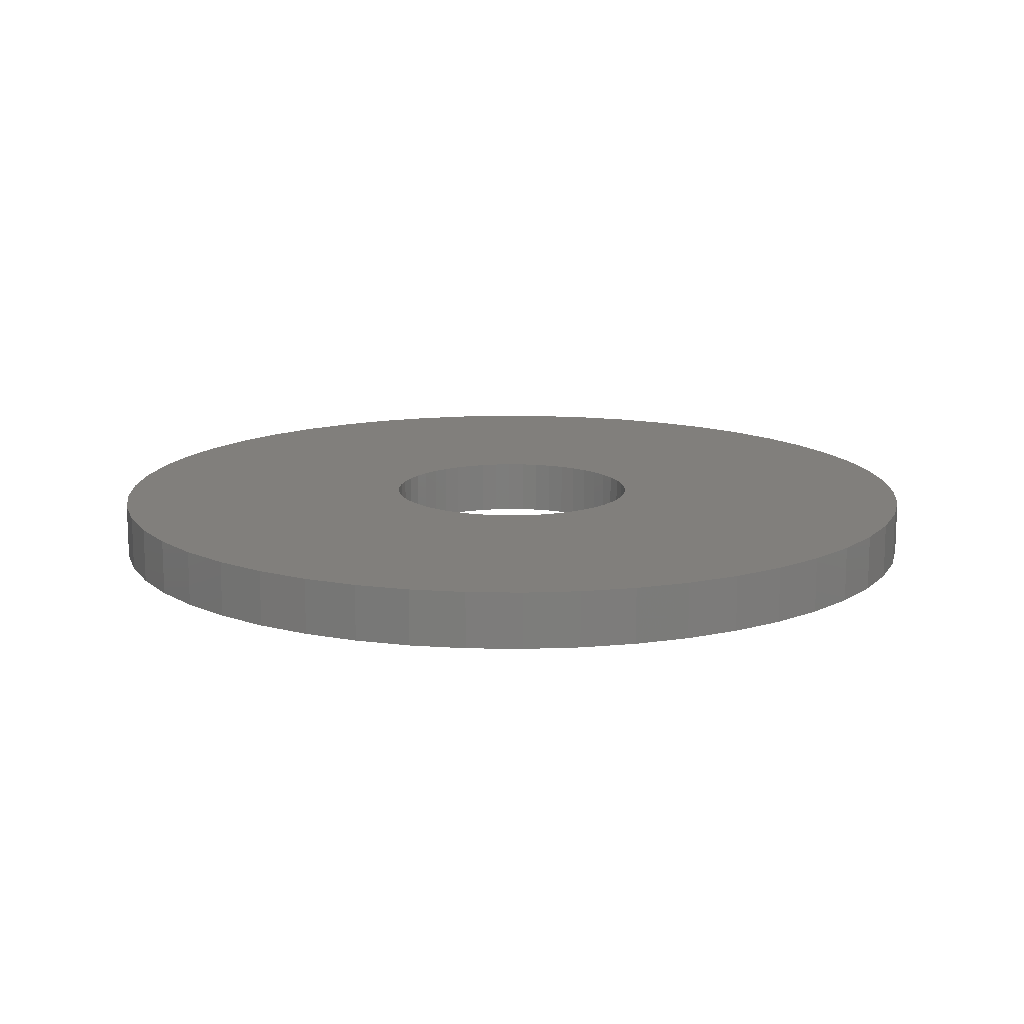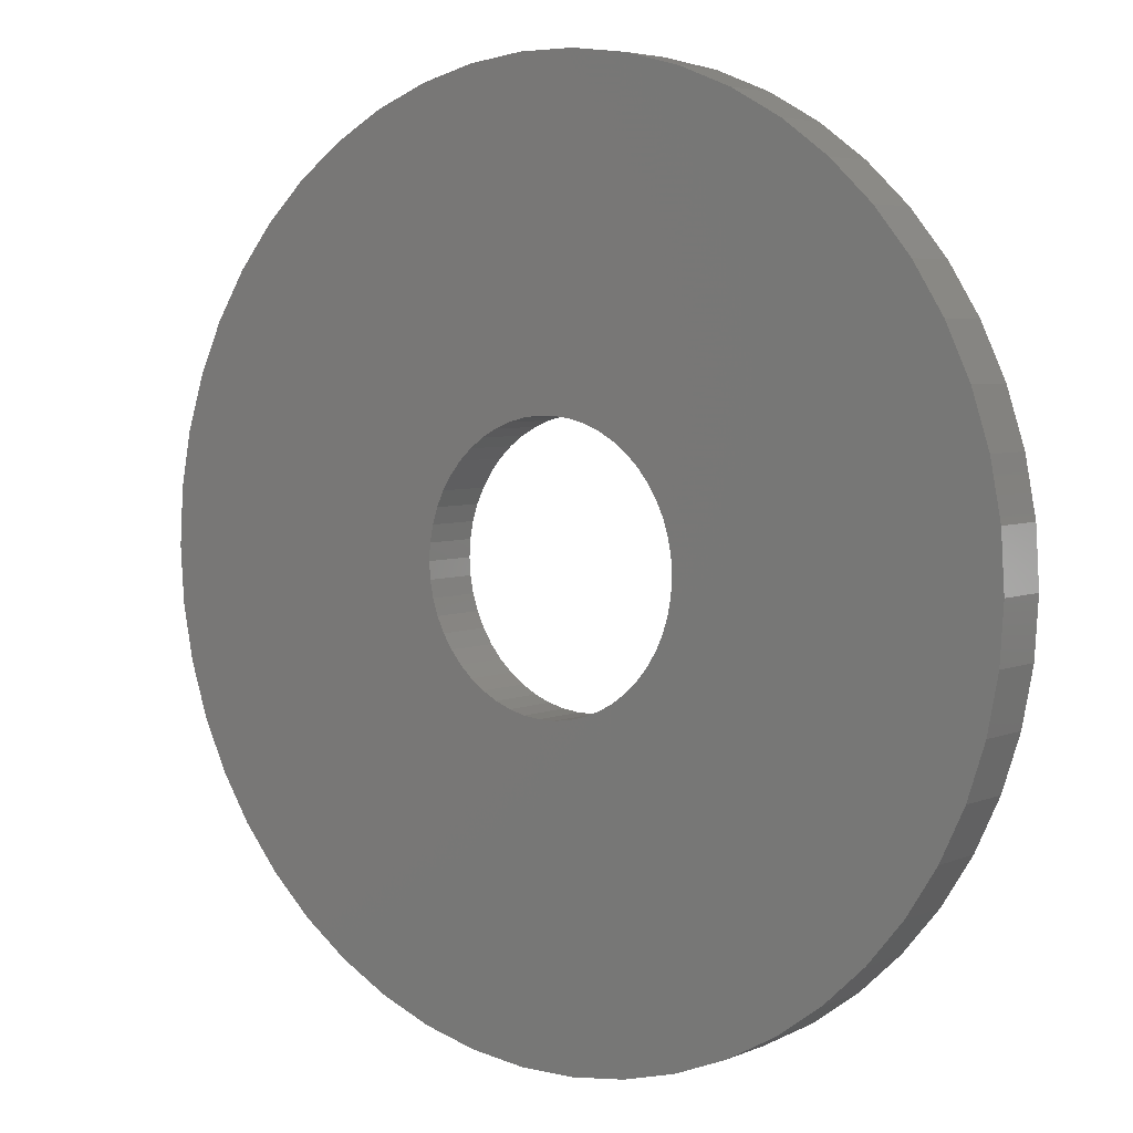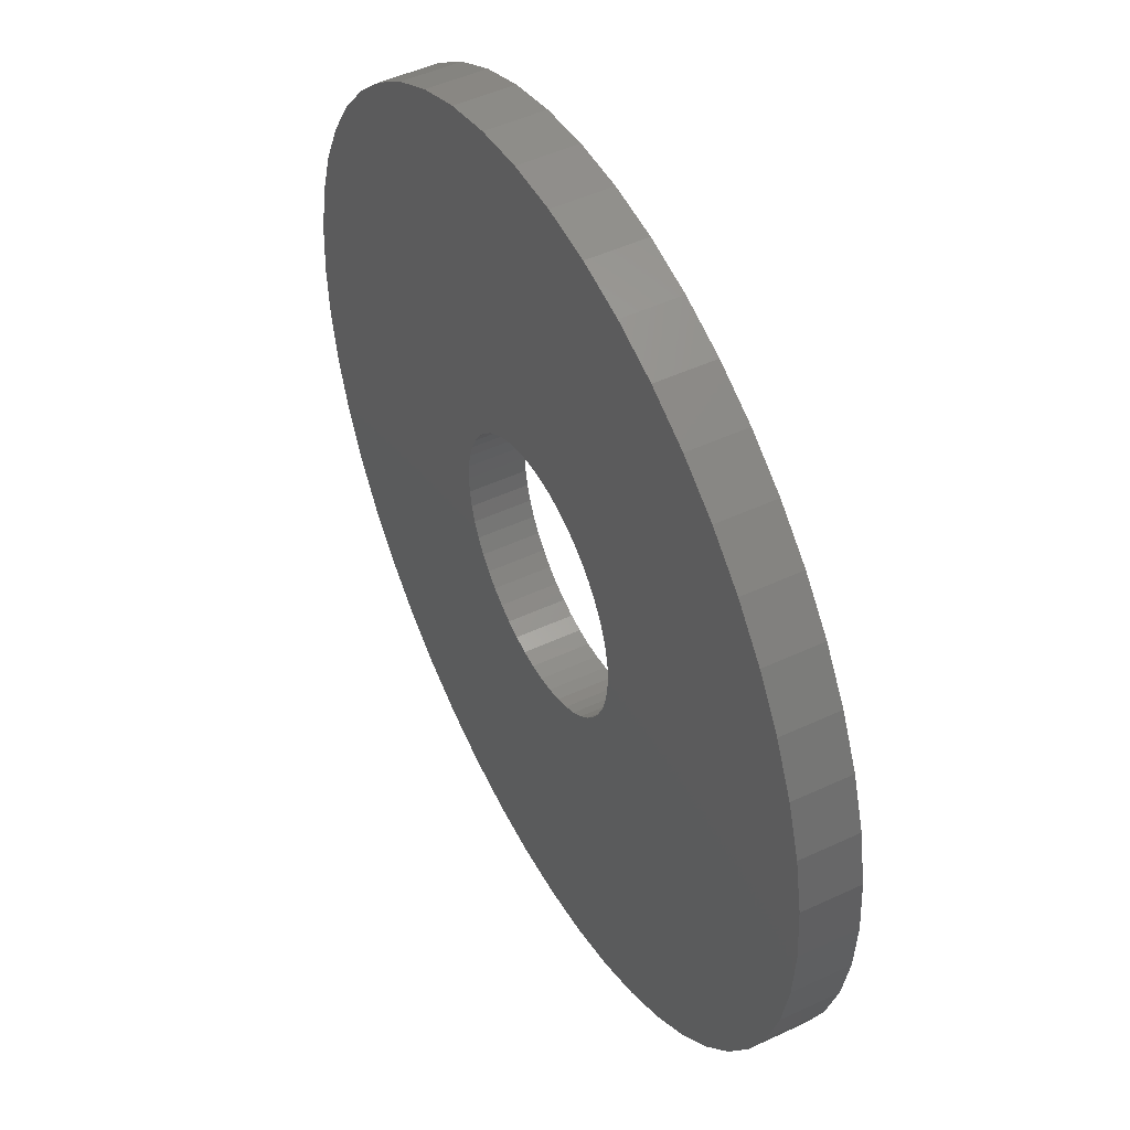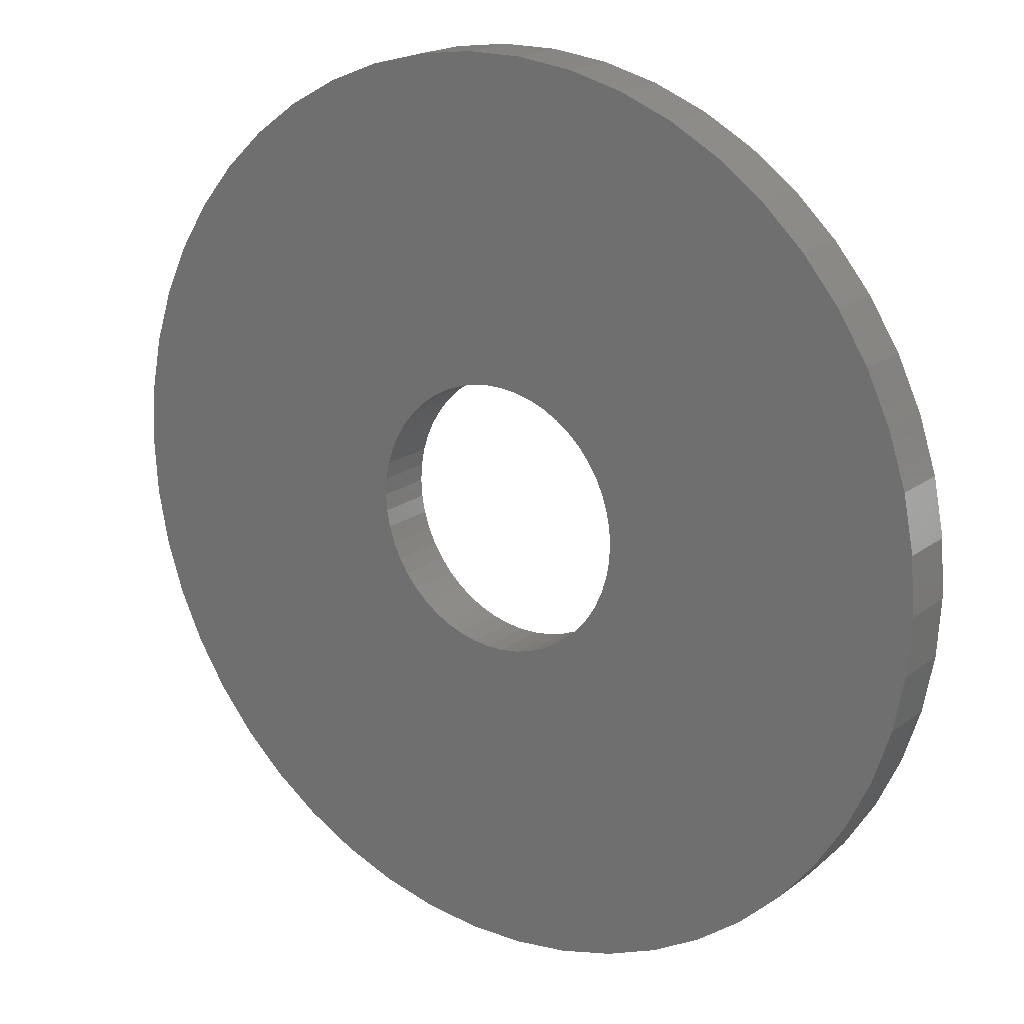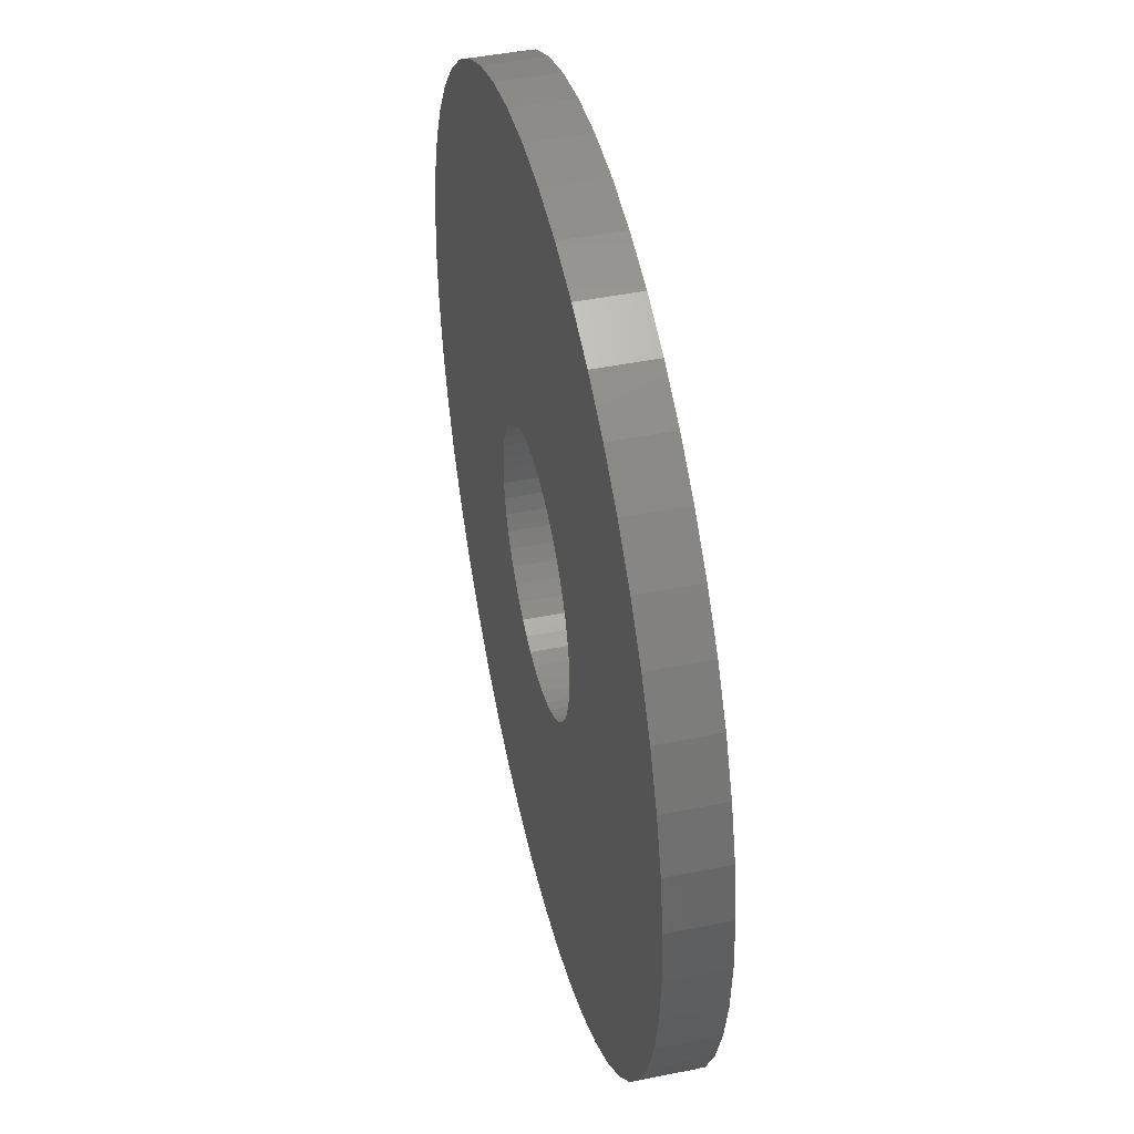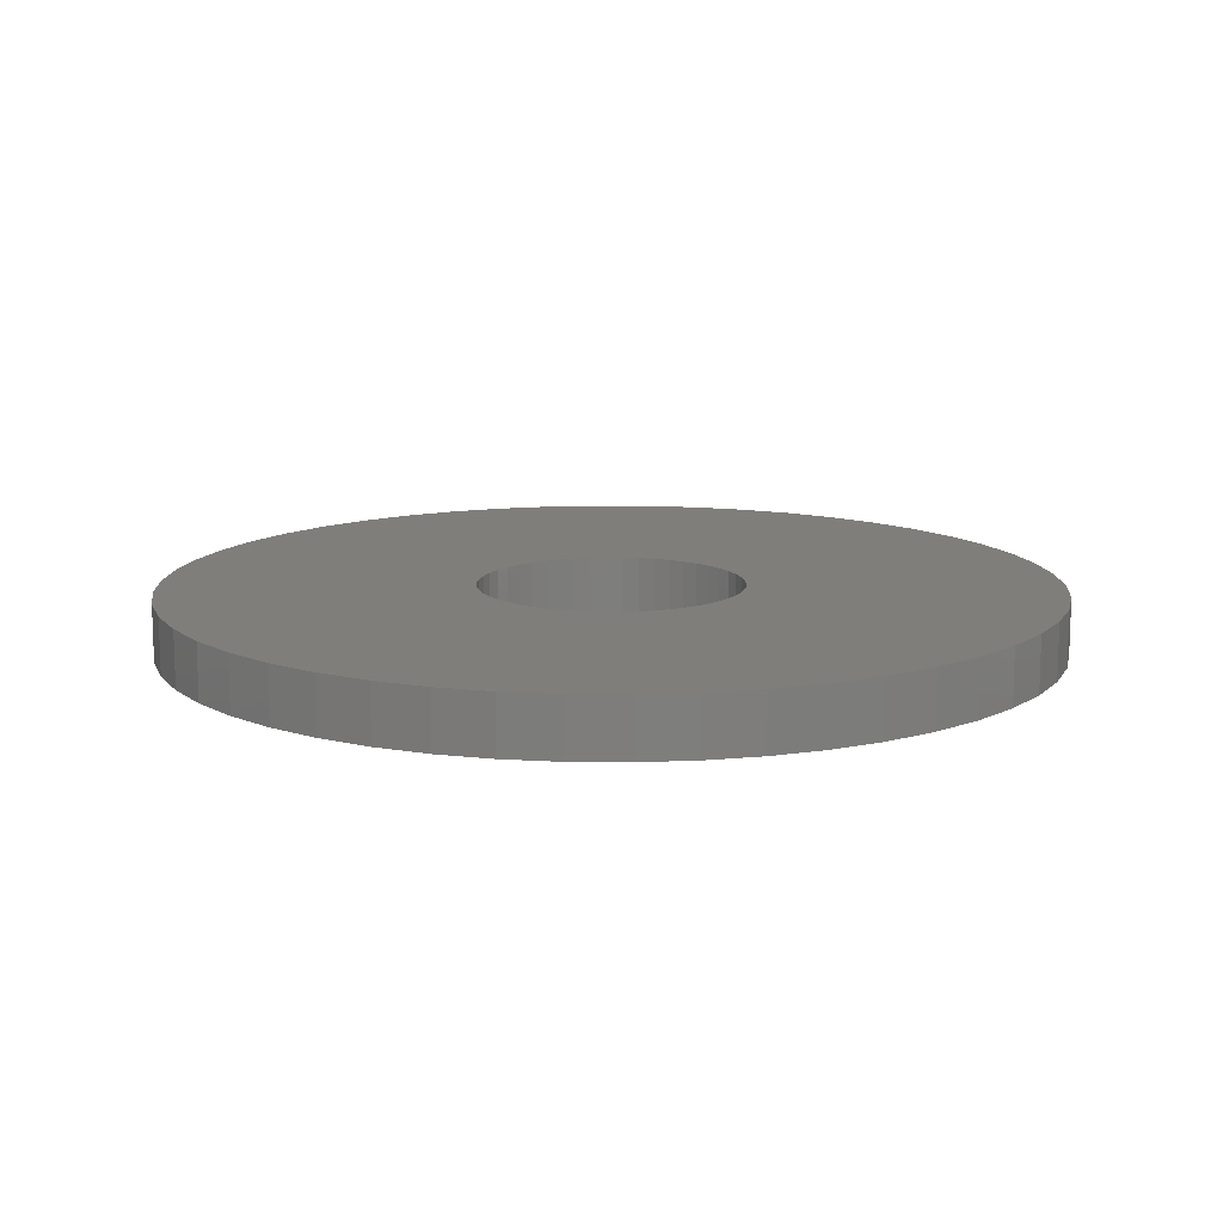
<metadata>
{"format":"stl","ext":"stl","renderer":"f3d","projection":"perspective","resolution":1024,"background":"white","views":[{"elev":13.7,"azim":-91.4,"up":"+Z"},{"elev":4.8,"azim":-142.7,"up":"+Y"},{"elev":48.5,"azim":-117.6,"up":"+Y"},{"elev":18.8,"azim":35.7,"up":"+Y"},{"elev":46.0,"azim":-103.0,"up":"+Y"},{"elev":12.3,"azim":-77.8,"up":"+Z"}]}
</metadata>
<code>
# stl→obj: 200 verts, 400 faces
v 23.5 0 1.5
v 23.31 2.945 -1.5
v 23.31 2.945 1.5
v 23.5 0 -1.5
v -23.5 0 -1.5
v -23.31 2.945 1.5
v -23.31 2.945 -1.5
v -23.5 0 1.5
v 1.476 23.45 -1.5
v -1.476 23.45 1.5
v 1.476 23.45 1.5
v -1.476 23.45 -1.5
v -1.476 -23.45 -1.5
v 1.476 -23.45 1.5
v -1.476 -23.45 1.5
v 1.476 -23.45 -1.5
v 17.13 16.09 -1.5
v 14.98 18.11 1.5
v 17.13 16.09 1.5
v 14.98 18.11 -1.5
v -14.98 18.11 -1.5
v -17.13 16.09 1.5
v -14.98 18.11 1.5
v -17.13 16.09 -1.5
v -7.262 22.35 -1.5
v -10.01 21.26 1.5
v -7.262 22.35 1.5
v -10.01 21.26 -1.5
v 21.85 8.651 1.5
v 20.59 11.32 -1.5
v 20.59 11.32 1.5
v 21.85 8.651 -1.5
v 19.01 13.81 -1.5
v 19.01 13.81 1.5
v 10.01 21.26 -1.5
v 7.262 22.35 1.5
v 10.01 21.26 1.5
v 7.262 22.35 -1.5
v 12.59 19.84 -1.5
v 12.59 19.84 1.5
v -21.85 8.651 -1.5
v -20.59 11.32 1.5
v -20.59 11.32 -1.5
v -21.85 8.651 1.5
v -19.01 13.81 -1.5
v -19.01 13.81 1.5
v 7 0 1.5
v 6.945 0.8773 1.5
v 22.76 5.844 1.5
v 23.31 -2.945 1.5
v 6.78 1.741 1.5
v 6.945 -0.8773 1.5
v 6.508 2.577 1.5
v 22.76 -5.844 1.5
v 6.134 3.372 1.5
v 6.78 -1.741 1.5
v 5.663 4.114 1.5
v 21.85 -8.651 1.5
v 5.103 4.792 1.5
v 6.508 -2.577 1.5
v 4.462 5.394 1.5
v 20.59 -11.32 1.5
v 3.751 5.91 1.5
v 6.134 -3.372 1.5
v 2.98 6.334 1.5
v 19.01 -13.81 1.5
v 5.663 -4.114 1.5
v 2.163 6.657 1.5
v 4.403 23.08 1.5
v 1.312 6.876 1.5
v 0.4395 6.986 1.5
v -0.4395 6.986 1.5
v -1.312 6.876 1.5
v -4.403 23.08 1.5
v -2.163 6.657 1.5
v -2.98 6.334 1.5
v -3.751 5.91 1.5
v -12.59 19.84 1.5
v -4.462 5.394 1.5
v -5.103 4.792 1.5
v -5.663 4.114 1.5
v 17.13 -16.09 1.5
v 5.103 -4.792 1.5
v 14.98 -18.11 1.5
v 4.462 -5.394 1.5
v 12.59 -19.84 1.5
v 3.751 -5.91 1.5
v 10.01 -21.26 1.5
v 2.98 -6.334 1.5
v 7.262 -22.35 1.5
v 2.163 -6.657 1.5
v 4.403 -23.08 1.5
v 1.312 -6.876 1.5
v 0.4395 -6.986 1.5
v -0.4395 -6.986 1.5
v -1.312 -6.876 1.5
v -4.403 -23.08 1.5
v -2.163 -6.657 1.5
v -7.262 -22.35 1.5
v -2.98 -6.334 1.5
v -10.01 -21.26 1.5
v -3.751 -5.91 1.5
v -12.59 -19.84 1.5
v -4.462 -5.394 1.5
v -14.98 -18.11 1.5
v -5.103 -4.792 1.5
v -17.13 -16.09 1.5
v -5.663 -4.114 1.5
v -19.01 -13.81 1.5
v -6.134 -3.372 1.5
v -20.59 -11.32 1.5
v -6.508 -2.577 1.5
v -21.85 -8.651 1.5
v -6.78 -1.741 1.5
v -22.76 -5.844 1.5
v -6.945 -0.8773 1.5
v -23.31 -2.945 1.5
v -7 0 1.5
v -6.134 3.372 1.5
v -6.508 2.577 1.5
v -6.78 1.741 1.5
v -22.76 5.844 1.5
v -6.945 0.8773 1.5
v -4.403 23.08 -1.5
v 21.85 -8.651 -1.5
v 20.59 -11.32 -1.5
v 7 0 -1.5
v 23.31 -2.945 -1.5
v 6.945 -0.8773 -1.5
v 22.76 -5.844 -1.5
v 6.78 -1.741 -1.5
v 6.945 0.8773 -1.5
v 6.508 -2.577 -1.5
v 22.76 5.844 -1.5
v 6.134 -3.372 -1.5
v 19.01 -13.81 -1.5
v 6.78 1.741 -1.5
v 5.663 -4.114 -1.5
v 17.13 -16.09 -1.5
v 5.103 -4.792 -1.5
v 14.98 -18.11 -1.5
v 6.508 2.577 -1.5
v 4.462 -5.394 -1.5
v 12.59 -19.84 -1.5
v 3.751 -5.91 -1.5
v 10.01 -21.26 -1.5
v 6.134 3.372 -1.5
v 2.98 -6.334 -1.5
v 7.262 -22.35 -1.5
v 5.663 4.114 -1.5
v 2.163 -6.657 -1.5
v 4.403 -23.08 -1.5
v 1.312 -6.876 -1.5
v 0.4395 -6.986 -1.5
v -0.4395 -6.986 -1.5
v -1.312 -6.876 -1.5
v -4.403 -23.08 -1.5
v -2.163 -6.657 -1.5
v -7.262 -22.35 -1.5
v -2.98 -6.334 -1.5
v -10.01 -21.26 -1.5
v -3.751 -5.91 -1.5
v -12.59 -19.84 -1.5
v -4.462 -5.394 -1.5
v -14.98 -18.11 -1.5
v -5.103 -4.792 -1.5
v -17.13 -16.09 -1.5
v -19.01 -13.81 -1.5
v -5.663 -4.114 -1.5
v 5.103 4.792 -1.5
v 4.462 5.394 -1.5
v 3.751 5.91 -1.5
v 2.98 6.334 -1.5
v 2.163 6.657 -1.5
v 4.403 23.08 -1.5
v 1.312 6.876 -1.5
v 0.4395 6.986 -1.5
v -0.4395 6.986 -1.5
v -1.312 6.876 -1.5
v -2.163 6.657 -1.5
v -2.98 6.334 -1.5
v -3.751 5.91 -1.5
v -12.59 19.84 -1.5
v -4.462 5.394 -1.5
v -5.103 4.792 -1.5
v -5.663 4.114 -1.5
v -6.134 3.372 -1.5
v -6.508 2.577 -1.5
v -6.78 1.741 -1.5
v -22.76 5.844 -1.5
v -6.945 0.8773 -1.5
v -7 0 -1.5
v -6.134 -3.372 -1.5
v -20.59 -11.32 -1.5
v -6.508 -2.577 -1.5
v -21.85 -8.651 -1.5
v -6.78 -1.741 -1.5
v -22.76 -5.844 -1.5
v -6.945 -0.8773 -1.5
v -23.31 -2.945 -1.5
f 1 2 3
f 2 1 4
f 5 6 7
f 6 5 8
f 9 10 11
f 10 9 12
f 13 14 15
f 14 13 16
f 17 18 19
f 18 17 20
f 21 22 23
f 22 21 24
f 25 26 27
f 26 25 28
f 29 30 31
f 30 29 32
f 31 33 34
f 33 31 30
f 35 36 37
f 36 35 38
f 39 37 40
f 37 39 35
f 41 42 43
f 42 41 44
f 45 22 24
f 22 45 46
f 47 1 3
f 48 3 49
f 1 47 50
f 51 49 29
f 52 50 47
f 53 29 31
f 50 52 54
f 55 31 34
f 56 54 52
f 57 34 19
f 54 56 58
f 59 19 18
f 60 58 56
f 61 18 40
f 58 60 62
f 63 40 37
f 64 62 60
f 65 37 36
f 62 64 66
f 67 66 64
f 3 48 47
f 49 51 48
f 29 53 51
f 31 55 53
f 34 57 55
f 19 59 57
f 18 61 59
f 68 36 69
f 40 63 61
f 37 65 63
f 36 68 65
f 70 69 11
f 69 70 68
f 11 71 70
f 11 72 71
f 10 72 11
f 72 10 73
f 74 73 10
f 73 74 75
f 27 75 74
f 75 27 76
f 26 76 27
f 76 26 77
f 78 77 26
f 77 78 79
f 23 79 78
f 79 23 80
f 22 80 23
f 46 81 22
f 80 22 81
f 66 67 82
f 83 82 67
f 82 83 84
f 85 84 83
f 84 85 86
f 87 86 85
f 86 87 88
f 89 88 87
f 88 89 90
f 91 90 89
f 90 91 92
f 93 92 91
f 92 93 14
f 94 14 93
f 95 14 94
f 15 95 96
f 95 15 14
f 97 96 98
f 99 98 100
f 101 100 102
f 96 97 15
f 103 102 104
f 105 104 106
f 107 106 108
f 109 108 110
f 111 110 112
f 113 112 114
f 115 114 116
f 98 99 97
f 117 116 118
f 81 46 119
f 42 119 46
f 100 101 99
f 119 42 120
f 102 103 101
f 44 120 42
f 104 105 103
f 120 44 121
f 106 107 105
f 122 121 44
f 108 109 107
f 121 122 123
f 110 111 109
f 6 123 122
f 112 113 111
f 123 6 118
f 114 115 113
f 8 118 6
f 116 117 115
f 118 8 117
f 124 27 74
f 27 124 25
f 62 125 58
f 125 62 126
f 127 4 128
f 129 128 130
f 4 127 2
f 131 130 125
f 132 2 127
f 133 125 126
f 2 132 134
f 135 126 136
f 137 134 132
f 138 136 139
f 134 137 32
f 140 139 141
f 142 32 137
f 143 141 144
f 32 142 30
f 145 144 146
f 147 30 142
f 148 146 149
f 30 147 33
f 150 33 147
f 128 129 127
f 130 131 129
f 125 133 131
f 126 135 133
f 136 138 135
f 139 140 138
f 141 143 140
f 151 149 152
f 144 145 143
f 146 148 145
f 149 151 148
f 153 152 16
f 152 153 151
f 16 154 153
f 16 155 154
f 13 155 16
f 155 13 156
f 157 156 13
f 156 157 158
f 159 158 157
f 158 159 160
f 161 160 159
f 160 161 162
f 163 162 161
f 162 163 164
f 165 164 163
f 164 165 166
f 167 166 165
f 168 169 167
f 166 167 169
f 33 150 17
f 170 17 150
f 17 170 20
f 171 20 170
f 20 171 39
f 172 39 171
f 39 172 35
f 173 35 172
f 35 173 38
f 174 38 173
f 38 174 175
f 176 175 174
f 175 176 9
f 177 9 176
f 178 9 177
f 12 178 179
f 178 12 9
f 124 179 180
f 25 180 181
f 28 181 182
f 179 124 12
f 183 182 184
f 21 184 185
f 24 185 186
f 45 186 187
f 43 187 188
f 41 188 189
f 190 189 191
f 180 25 124
f 7 191 192
f 169 168 193
f 194 193 168
f 181 28 25
f 193 194 195
f 182 183 28
f 196 195 194
f 184 21 183
f 195 196 197
f 185 24 21
f 198 197 196
f 186 45 24
f 197 198 199
f 187 43 45
f 200 199 198
f 188 41 43
f 199 200 192
f 189 190 41
f 5 192 200
f 191 7 190
f 192 5 7
f 16 92 14
f 92 16 152
f 49 32 29
f 32 49 134
f 3 134 49
f 134 3 2
f 34 17 19
f 17 34 33
f 38 69 36
f 69 38 175
f 175 11 69
f 11 175 9
f 20 40 18
f 40 20 39
f 43 46 45
f 46 43 42
f 190 44 41
f 44 190 122
f 7 122 190
f 122 7 6
f 28 78 26
f 78 28 183
f 183 23 78
f 23 183 21
f 12 74 10
f 74 12 124
f 50 4 1
f 4 50 128
f 82 136 66
f 136 82 139
f 167 105 107
f 105 167 165
f 194 113 196
f 113 194 111
f 167 109 168
f 109 167 107
f 146 86 88
f 86 146 144
f 66 126 62
f 126 66 136
f 54 128 50
f 128 54 130
f 58 130 54
f 130 58 125
f 198 117 200
f 117 198 115
f 200 8 5
f 8 200 117
f 196 115 198
f 115 196 113
f 141 82 84
f 82 141 139
f 149 88 90
f 88 149 146
f 152 90 92
f 90 152 149
f 157 15 97
f 15 157 13
f 161 99 101
f 99 161 159
f 159 97 99
f 97 159 157
f 168 111 194
f 111 168 109
f 144 84 86
f 84 144 141
f 163 101 103
f 101 163 161
f 165 103 105
f 103 165 163
f 121 188 120
f 188 121 189
f 147 57 150
f 57 147 55
f 174 65 68
f 65 174 173
f 181 75 76
f 75 181 180
f 120 187 119
f 187 120 188
f 129 47 127
f 47 129 52
f 132 51 137
f 51 132 48
f 171 59 61
f 59 171 170
f 178 71 72
f 71 178 177
f 173 63 65
f 63 173 172
f 123 189 121
f 189 123 191
f 81 185 80
f 185 81 186
f 180 73 75
f 73 180 179
f 185 79 80
f 79 185 184
f 135 60 133
f 60 135 64
f 164 106 104
f 106 164 166
f 110 195 112
f 195 110 193
f 145 89 87
f 89 145 148
f 150 59 170
f 59 150 57
f 176 68 70
f 68 176 174
f 177 70 71
f 70 177 176
f 172 61 63
f 61 172 171
f 118 191 123
f 191 118 192
f 119 186 81
f 186 119 187
f 179 72 73
f 72 179 178
f 184 77 79
f 77 184 182
f 182 76 77
f 76 182 181
f 127 48 132
f 48 127 47
f 140 67 138
f 67 140 83
f 154 95 94
f 95 154 155
f 112 197 114
f 197 112 195
f 108 193 110
f 193 108 169
f 153 94 93
f 94 153 154
f 142 55 147
f 55 142 53
f 137 53 142
f 53 137 51
f 131 52 129
f 52 131 56
f 158 100 98
f 100 158 160
f 156 98 96
f 98 156 158
f 116 192 118
f 192 116 199
f 106 169 108
f 169 106 166
f 148 91 89
f 91 148 151
f 151 93 91
f 93 151 153
f 140 85 83
f 85 140 143
f 133 56 131
f 56 133 60
f 138 64 135
f 64 138 67
f 160 102 100
f 102 160 162
f 114 199 116
f 199 114 197
f 143 87 85
f 87 143 145
f 155 96 95
f 96 155 156
f 162 104 102
f 104 162 164

</code>
